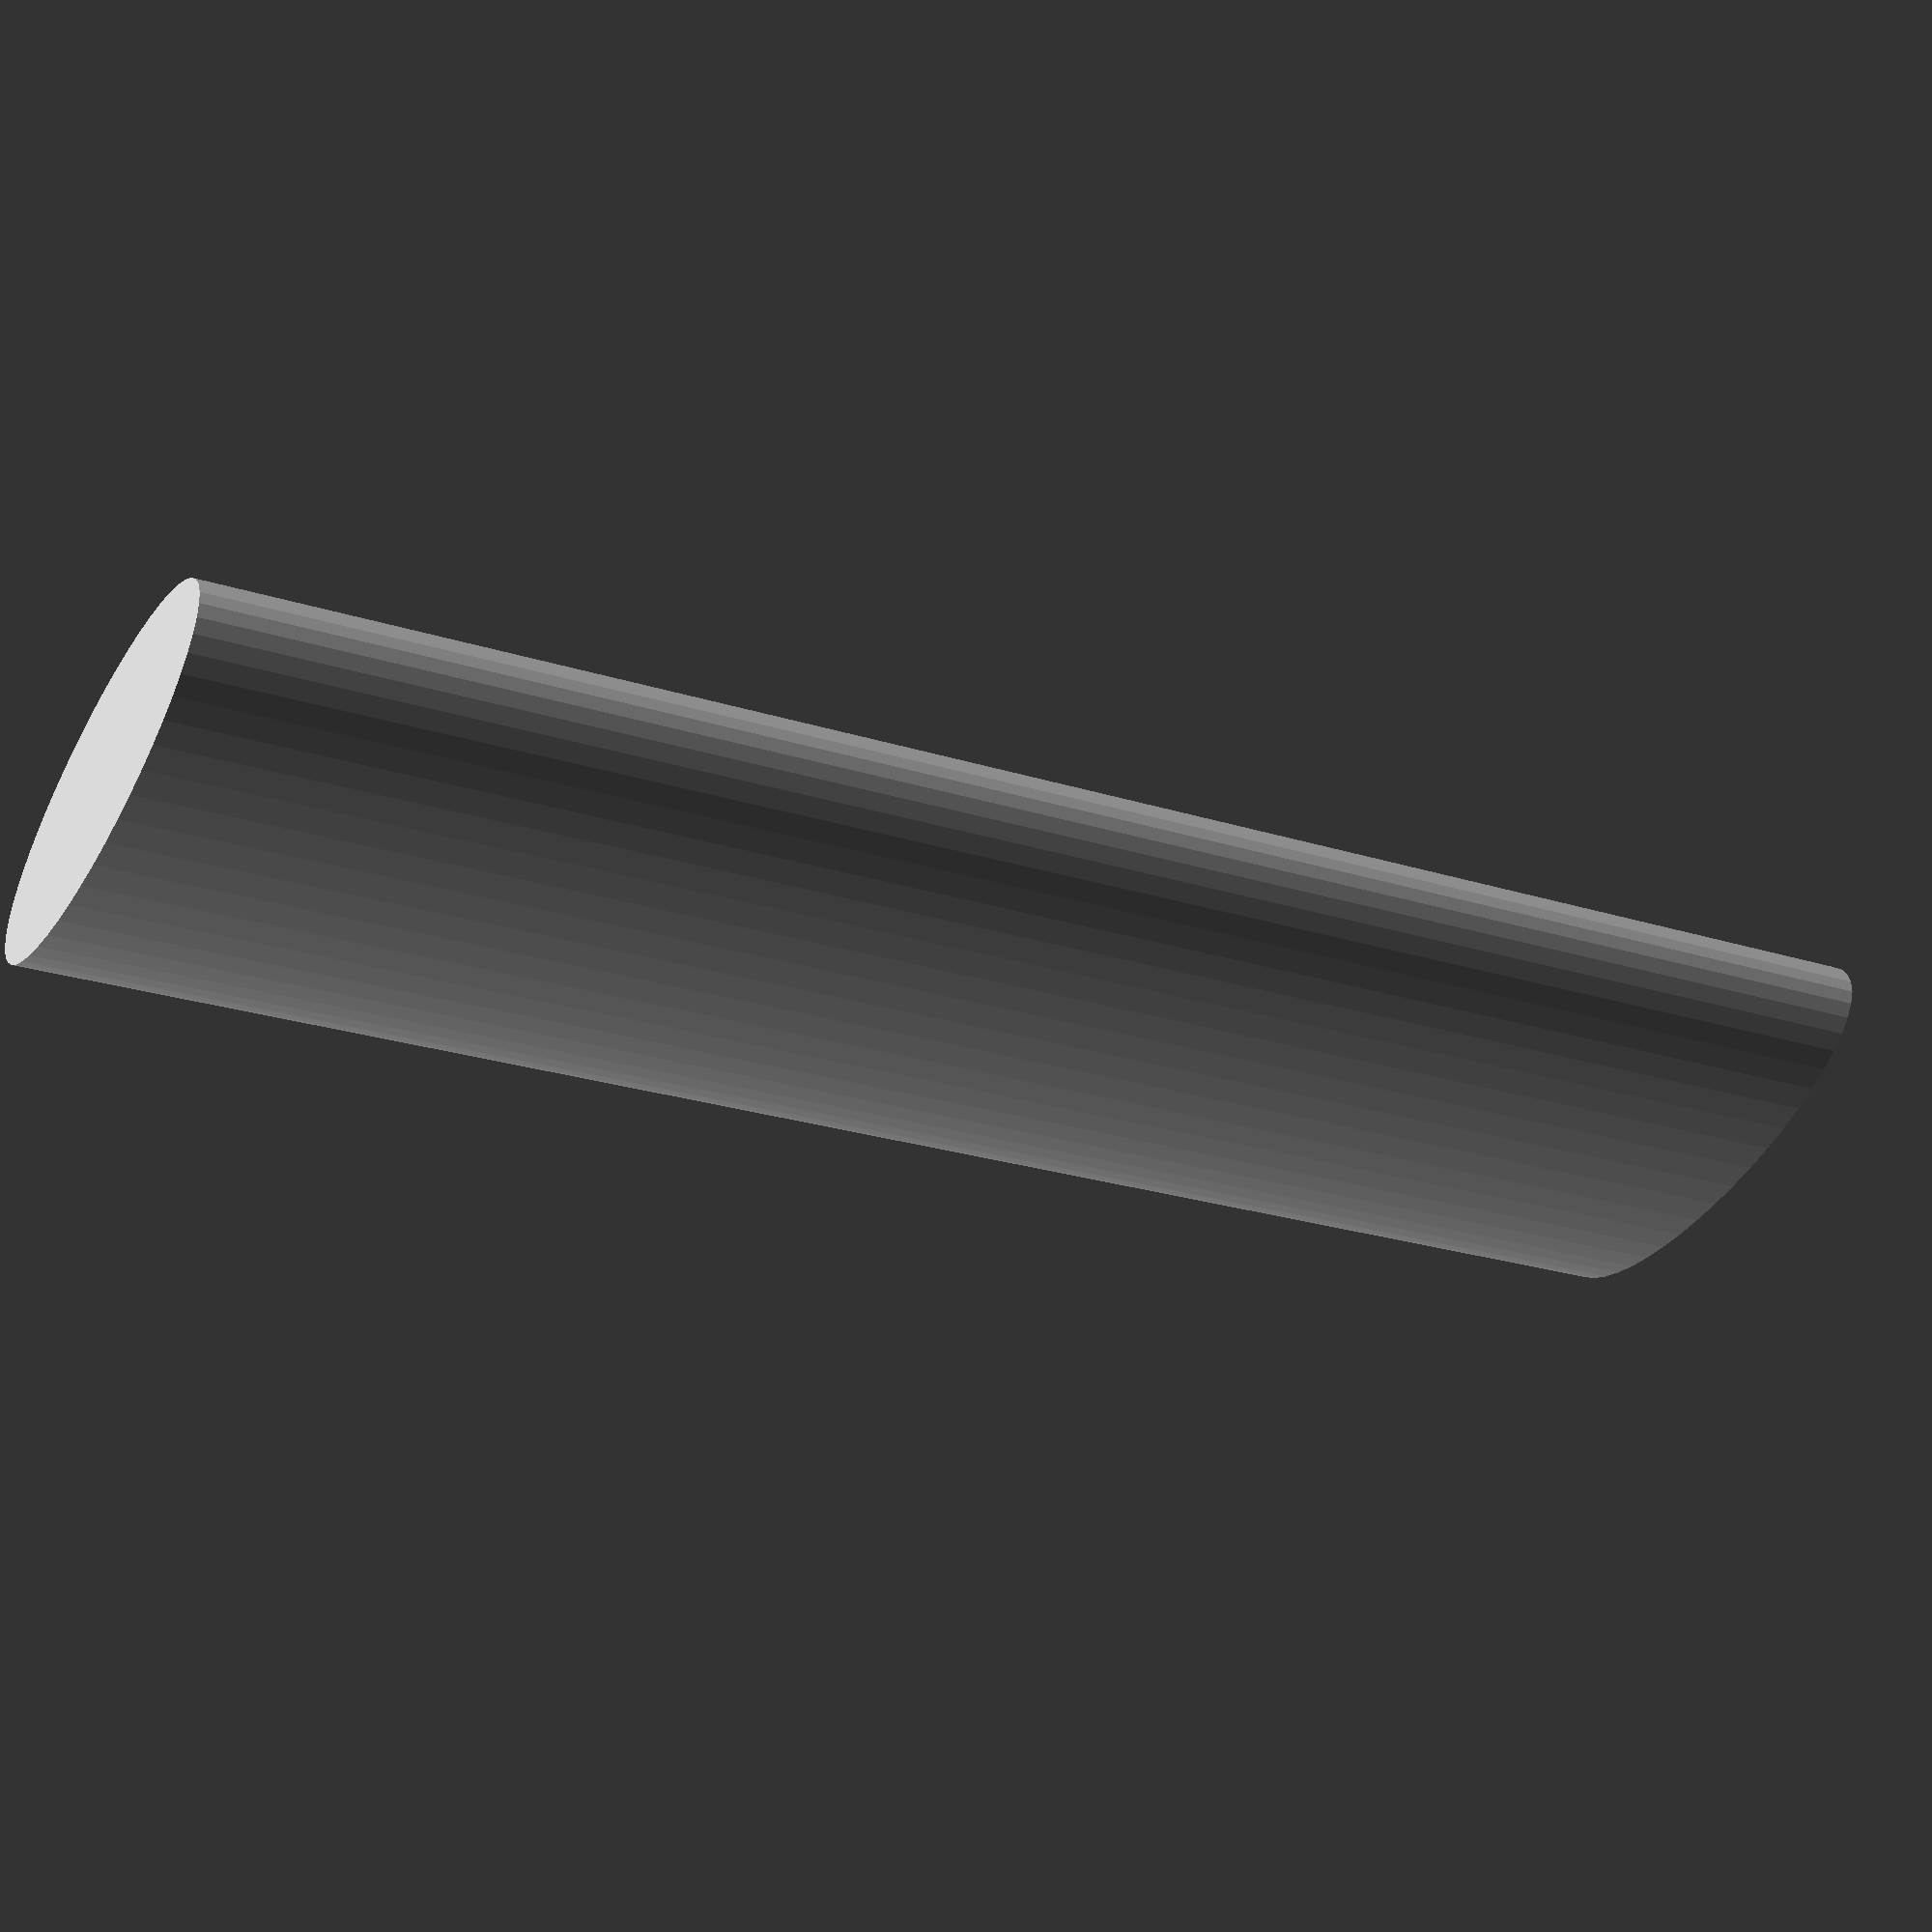
<openscad>
/*
rotate_extrude($fn = 300)
translate([30,0,0]){
scale([1,2])
circle(d = 10, $fn = 100);
translate([7,0,0])
circle(d = 5 , $fn = 100);
}
*/

/*
linear_extrude(
height=30, 
center =  true,
scale = [1, 1], 
twist = 180, 
slices = 200
)
square([20, 5], center =  true);

*/

linear_extrude(
height = 100, 
center =  true, 
scale = 1 , 
twist = 1080*sin(360*$t), 
slices = 100)
scale([3, 1])
circle(d = 10, $fn = 50);



linear_extrude(
height = 100, 
center =  true, 
scale = 1 , 
twist = -1080*sin(360*$t), 
slices = 100)
scale([3, 1])
circle(d = 10, $fn = 50);

</openscad>
<views>
elev=24.3 azim=165.6 roll=62.2 proj=p view=wireframe
</views>
